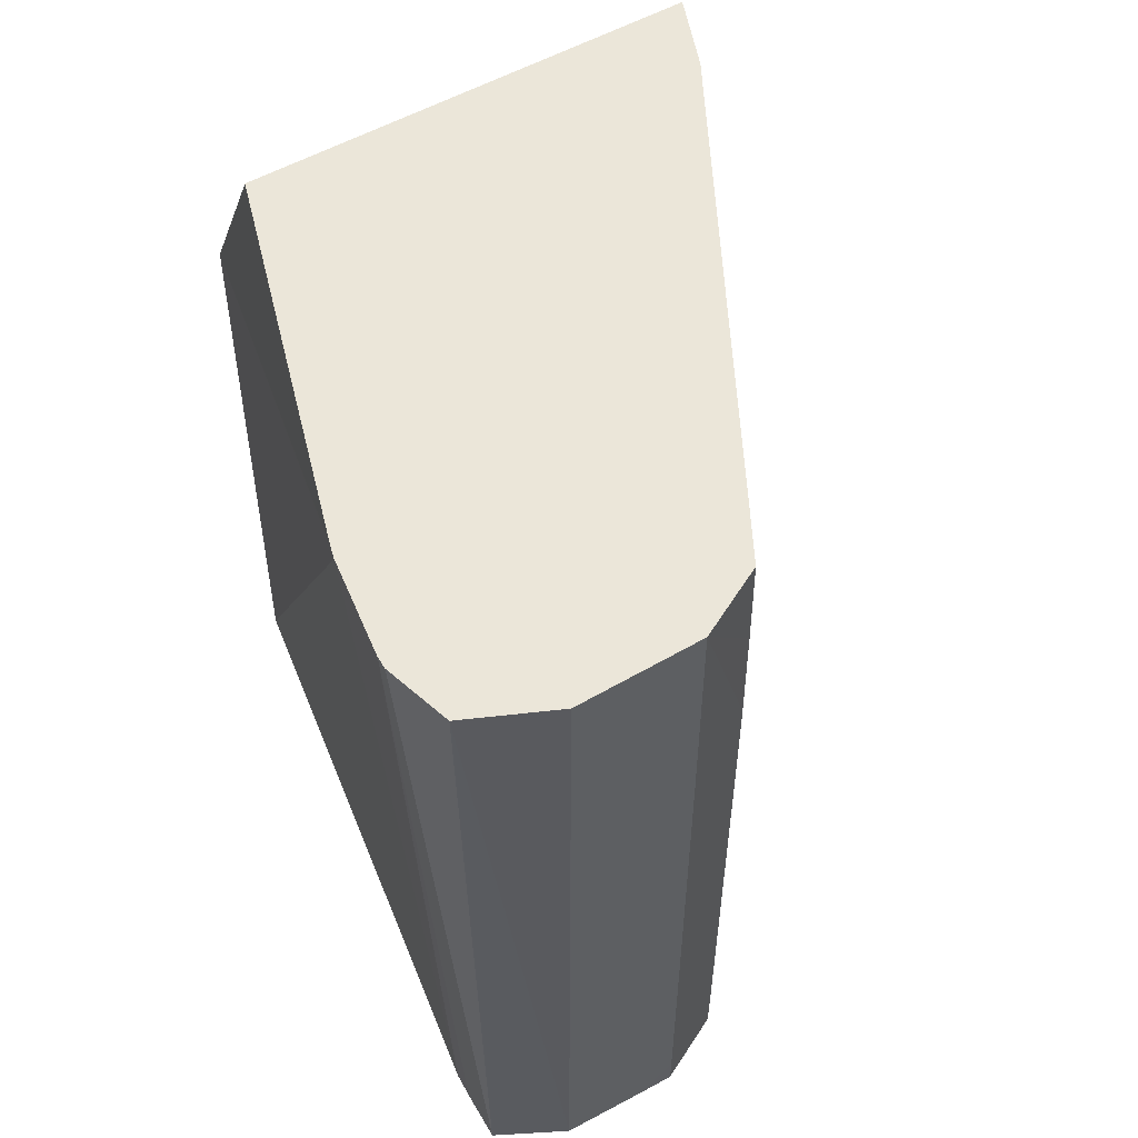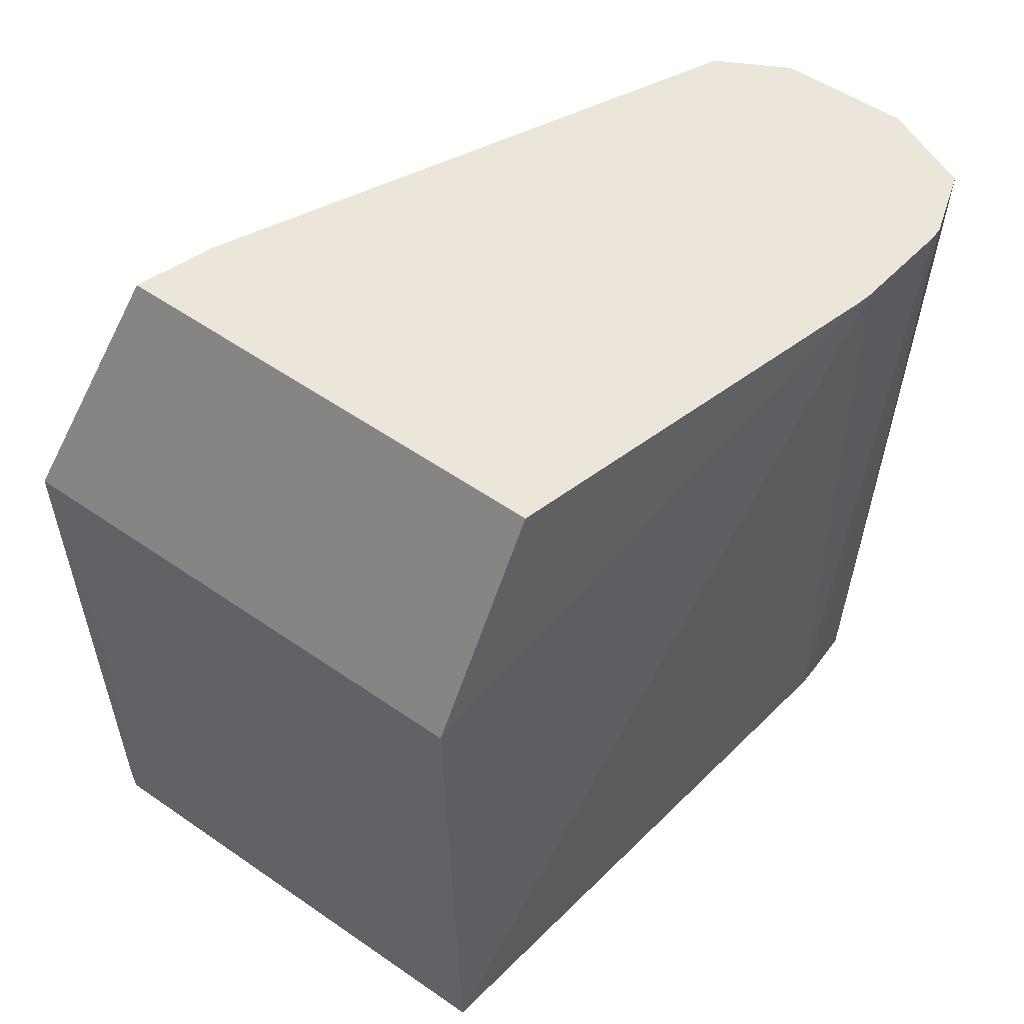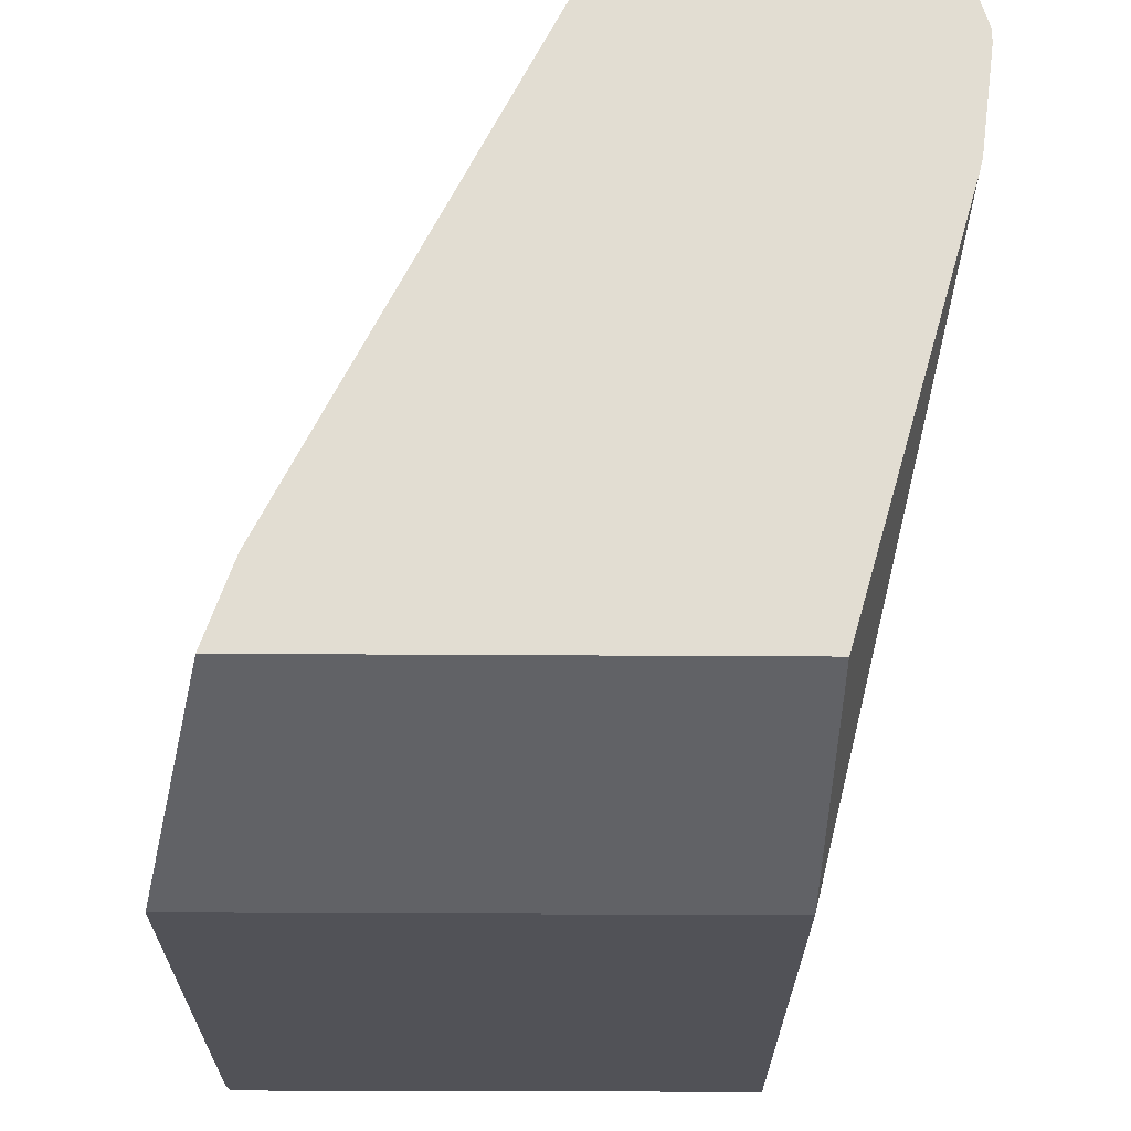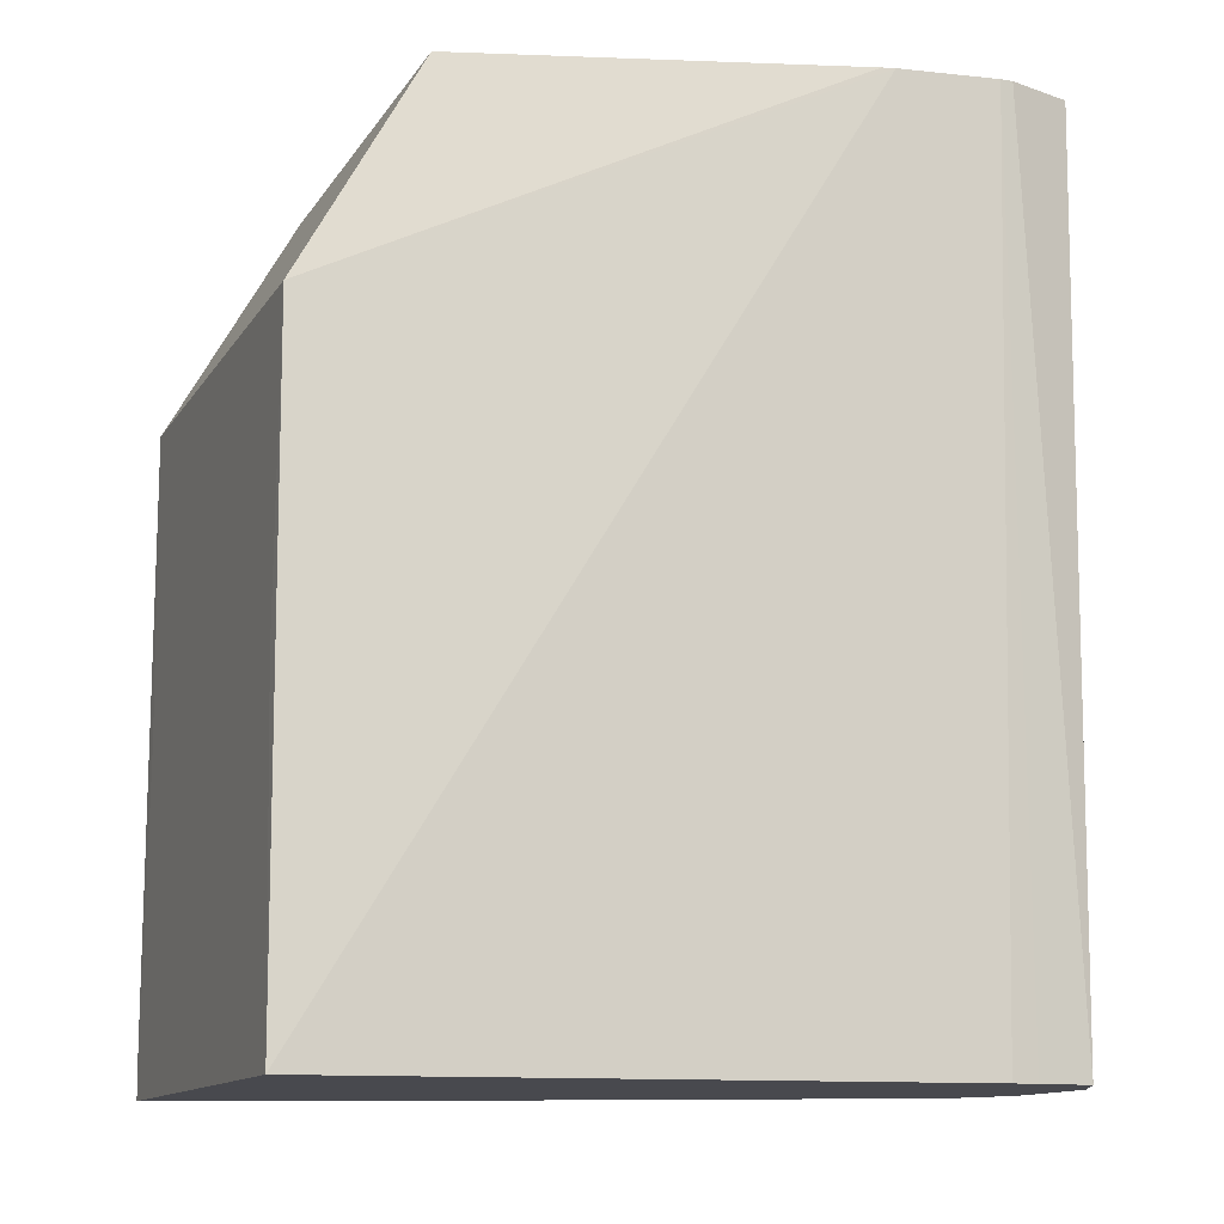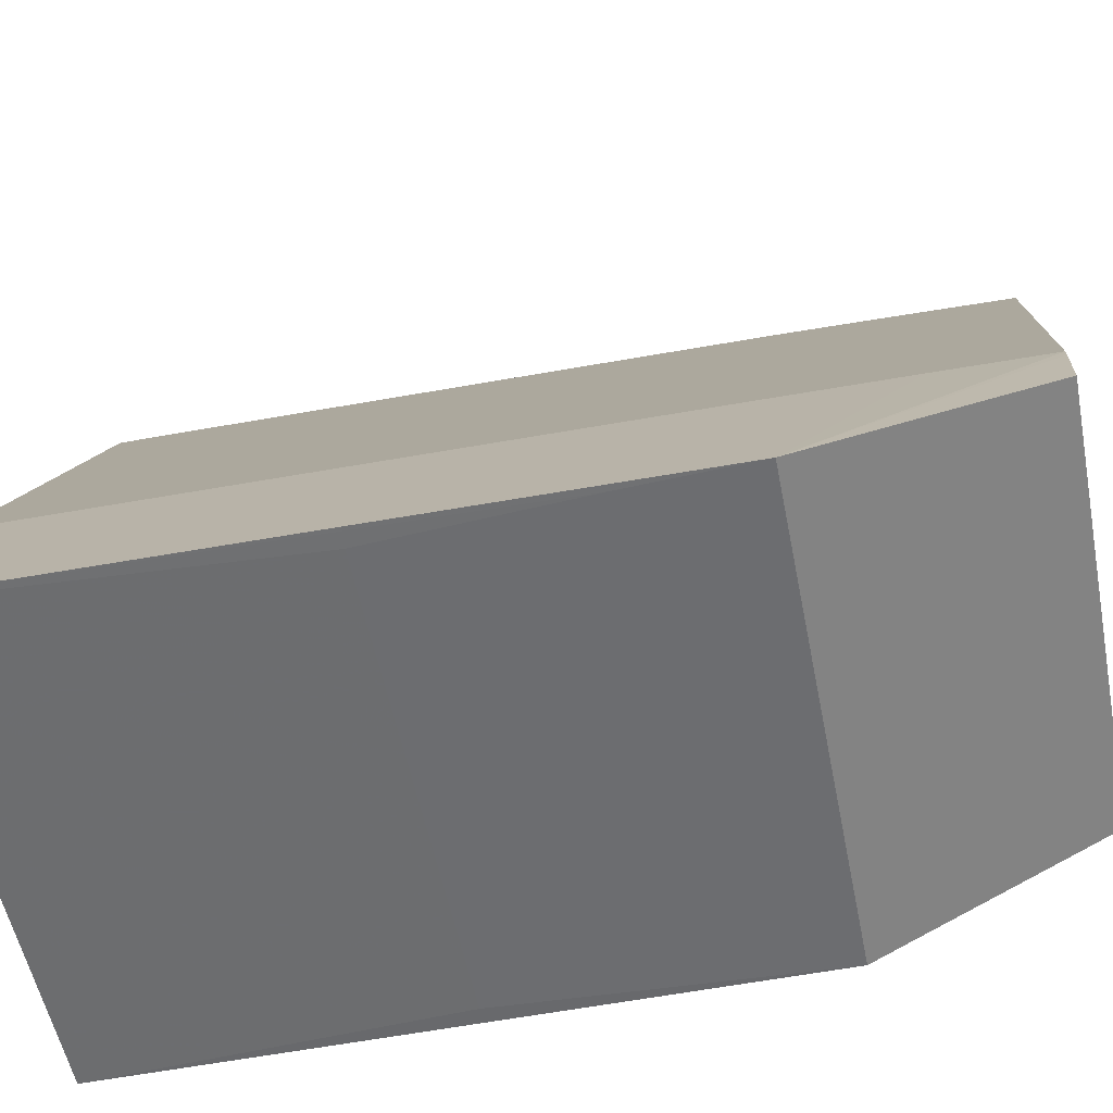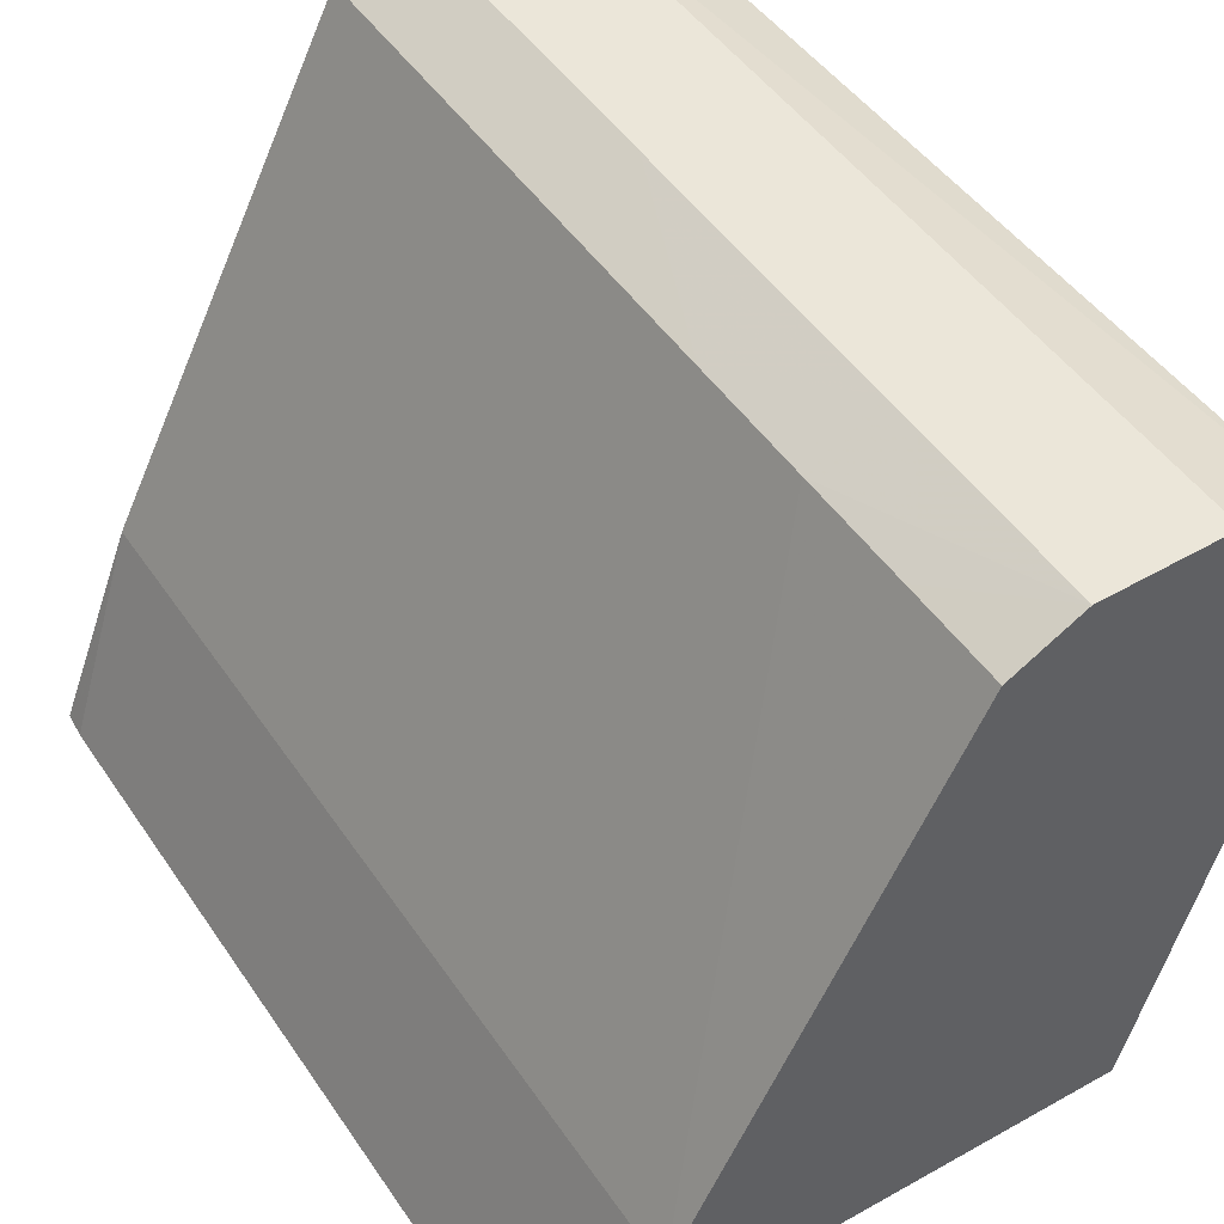
<metadata>
{"format":"obj","ext":"obj","renderer":"f3d","projection":"perspective","resolution":1024,"background":"white","views":[{"elev":56.4,"azim":150.0,"up":"+Z"},{"elev":55.8,"azim":36.0,"up":"+Z"},{"elev":-21.6,"azim":-0.8,"up":"+Y"},{"elev":-12.7,"azim":69.0,"up":"+Z"},{"elev":-54.0,"azim":-79.0,"up":"+Y"},{"elev":47.4,"azim":-32.3,"up":"+Y"}]}
</metadata>
<code>
v -0.009751 0.02971 -0.006648
v -0.006644 0.02971 -0.006648
v -0.009838 0.02971 -0.005357
v -0.009878 0.02971 -0.008759
v -0.009861 0.02971 -0.008936
v -0.006566 0.02971 -0.00456
v -0.006497 0.02971 -0.008936
v -0.009878 0.02971 -0.004564
v -0.009339 0.03104 -0.008701
v -0.009339 0.03104 -0.008936
v -0.009878 0.02971 -0.00456
v -0.009339 0.03104 -0.005419
v -0.00577 0.03315 -0.003074
v -0.00579 0.03306 -0.003074
v -0.006522 0.03053 -0.003074
v -0.005918 0.03379 -0.008936
v -0.007679 0.03431 -0.008701
v -0.00768 0.03431 -0.00788
v -0.007678 0.03431 -0.008936
v -0.009516 0.03053 -0.003074
v -0.009363 0.03096 -0.003074
v -0.009336 0.03104 -0.003074
v -0.009338 0.03104 -0.003778
v -0.009339 0.03104 -0.00456
v -0.00768 0.03431 -0.005419
v -0.005688 0.0338 -0.003074
v -0.005913 0.03395 -0.008936
v -0.007547 0.03438 -0.008936
v -0.007217 0.03455 -0.008701
v -0.007217 0.03455 -0.00788
v -0.007669 0.0343 -0.003074
v -0.007674 0.0343 -0.003778
v -0.007679 0.03431 -0.00456
v -0.007217 0.03455 -0.004599
v -0.007217 0.03455 -0.006648
v -0.005688 0.03388 -0.003074
v -0.005913 0.0343 -0.008936
v -0.007217 0.03455 -0.008936
v -0.006395 0.03456 -0.003074
v -0.006982 0.03455 -0.008936
v -0.007216 0.03454 -0.003074
v -0.005826 0.03432 -0.003074
v -0.006257 0.03447 -0.008936
v -0.006396 0.03454 -0.008936
f 1 2 6
f 1 6 11
f 1 11 8
f 1 8 3
f 1 3 4
f 1 4 5
f 1 5 7
f 1 7 2
f 2 7 6
f 3 8 4
f 4 9 10
f 4 10 5
f 4 8 11
f 4 11 12
f 4 12 9
f 5 10 19
f 5 19 28
f 5 28 38
f 5 38 40
f 5 40 44
f 5 44 43
f 5 43 37
f 5 37 27
f 5 27 16
f 5 16 7
f 6 7 13
f 6 13 14
f 6 14 15
f 6 15 20
f 6 20 11
f 7 16 13
f 9 17 10
f 9 12 25
f 9 25 18
f 9 18 17
f 10 17 19
f 11 20 21
f 11 21 22
f 11 22 23
f 11 23 24
f 11 24 12
f 12 24 25
f 13 26 36
f 13 36 42
f 13 42 39
f 13 39 41
f 13 41 31
f 13 31 22
f 13 22 21
f 13 21 20
f 13 20 15
f 13 15 14
f 13 16 26
f 16 27 26
f 17 28 19
f 17 18 29
f 17 29 28
f 18 25 35
f 18 35 30
f 18 30 29
f 22 31 32
f 22 32 33
f 22 33 23
f 23 33 24
f 24 33 25
f 25 34 35
f 25 33 34
f 26 27 37
f 26 37 36
f 28 29 38
f 29 30 39
f 29 39 40
f 29 40 38
f 30 35 39
f 31 41 32
f 32 41 33
f 33 41 34
f 34 41 39
f 34 39 35
f 36 37 42
f 37 43 42
f 39 42 44
f 39 44 40
f 42 43 44

</code>
